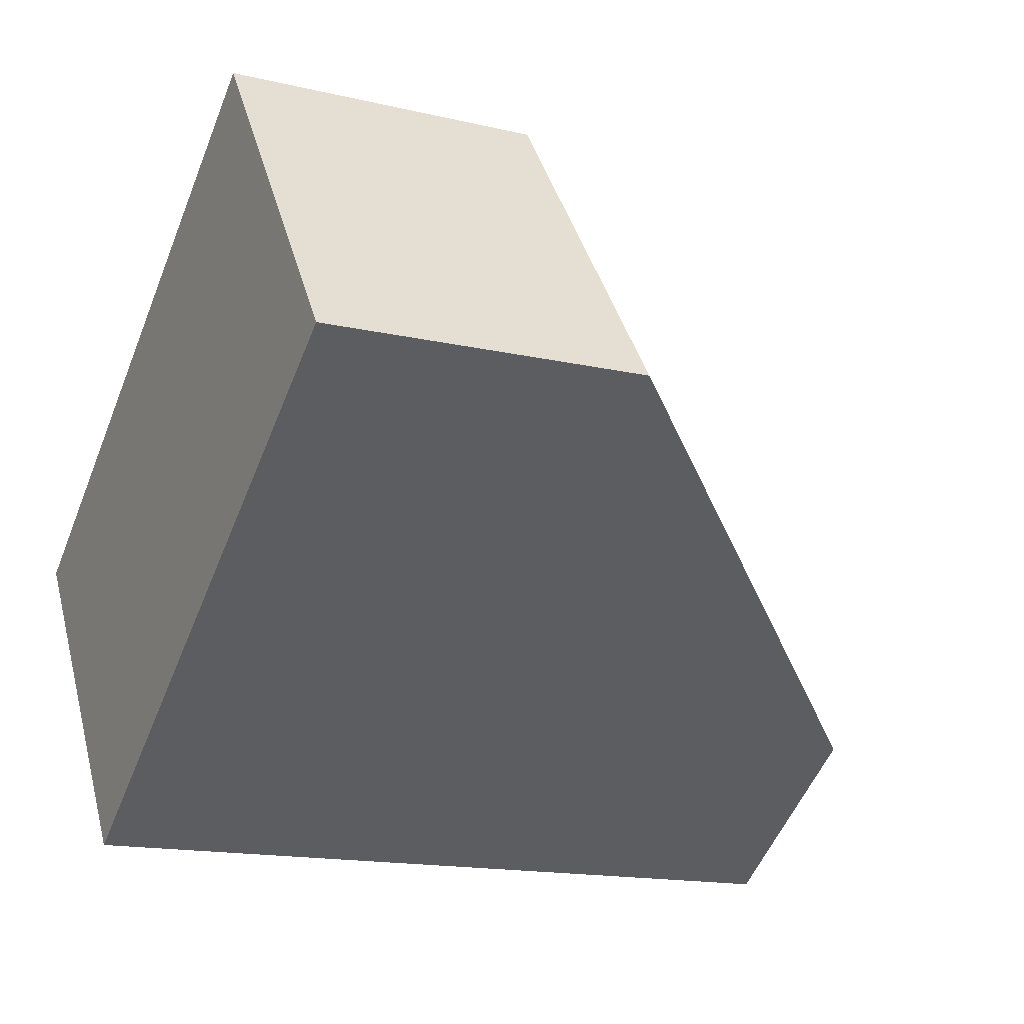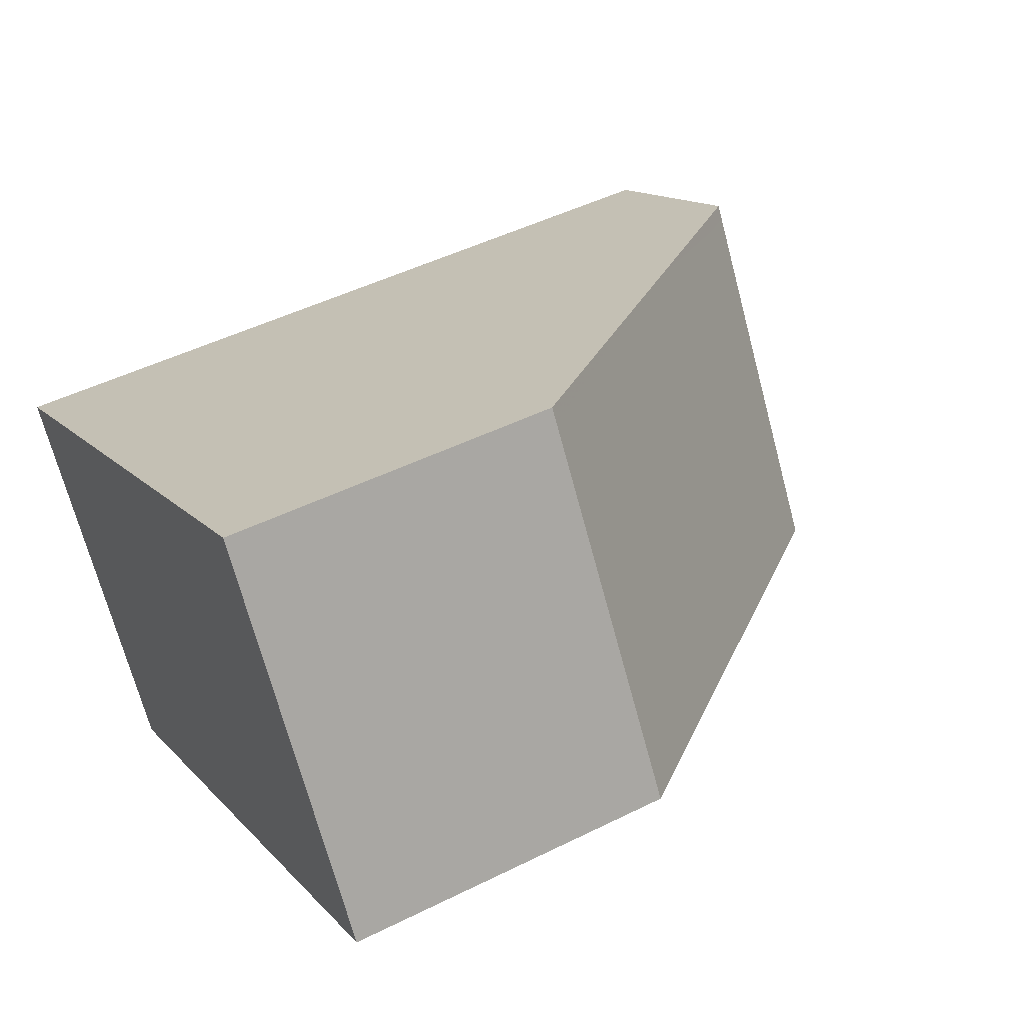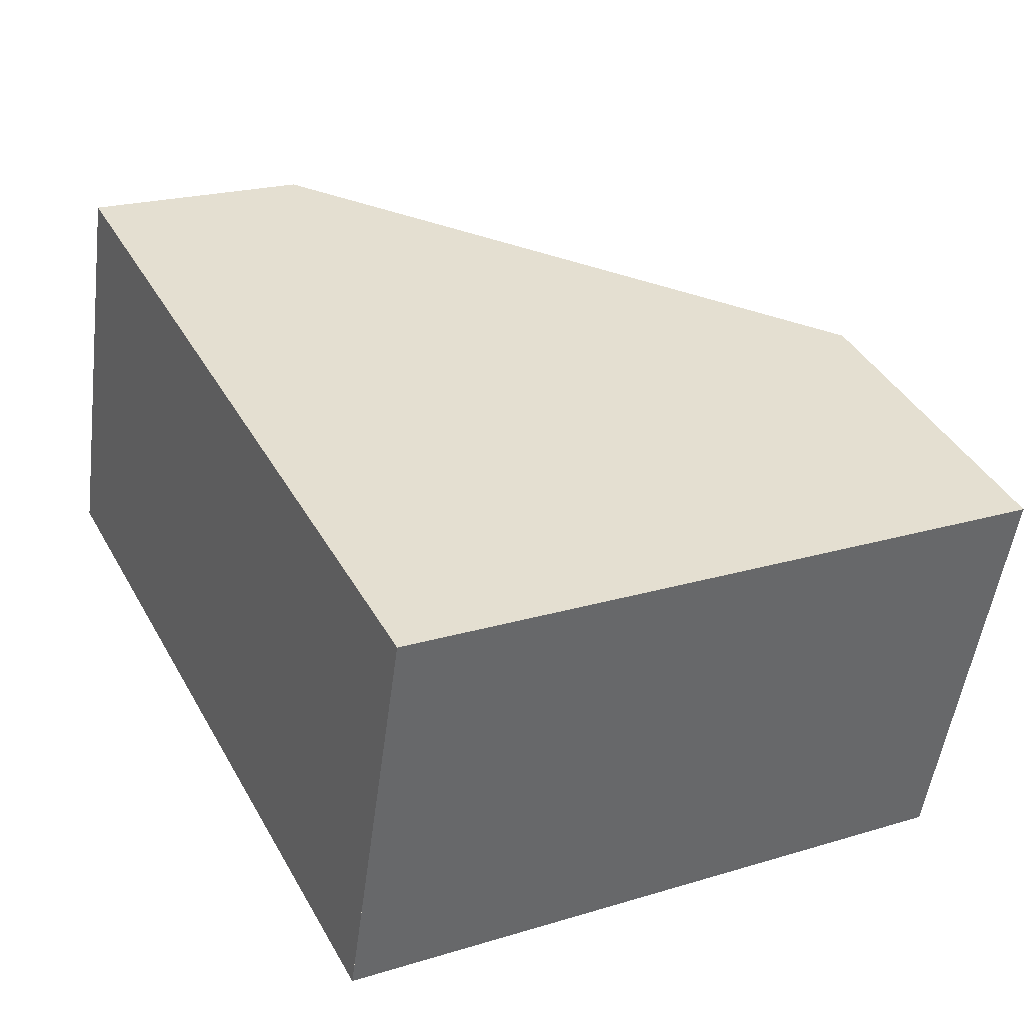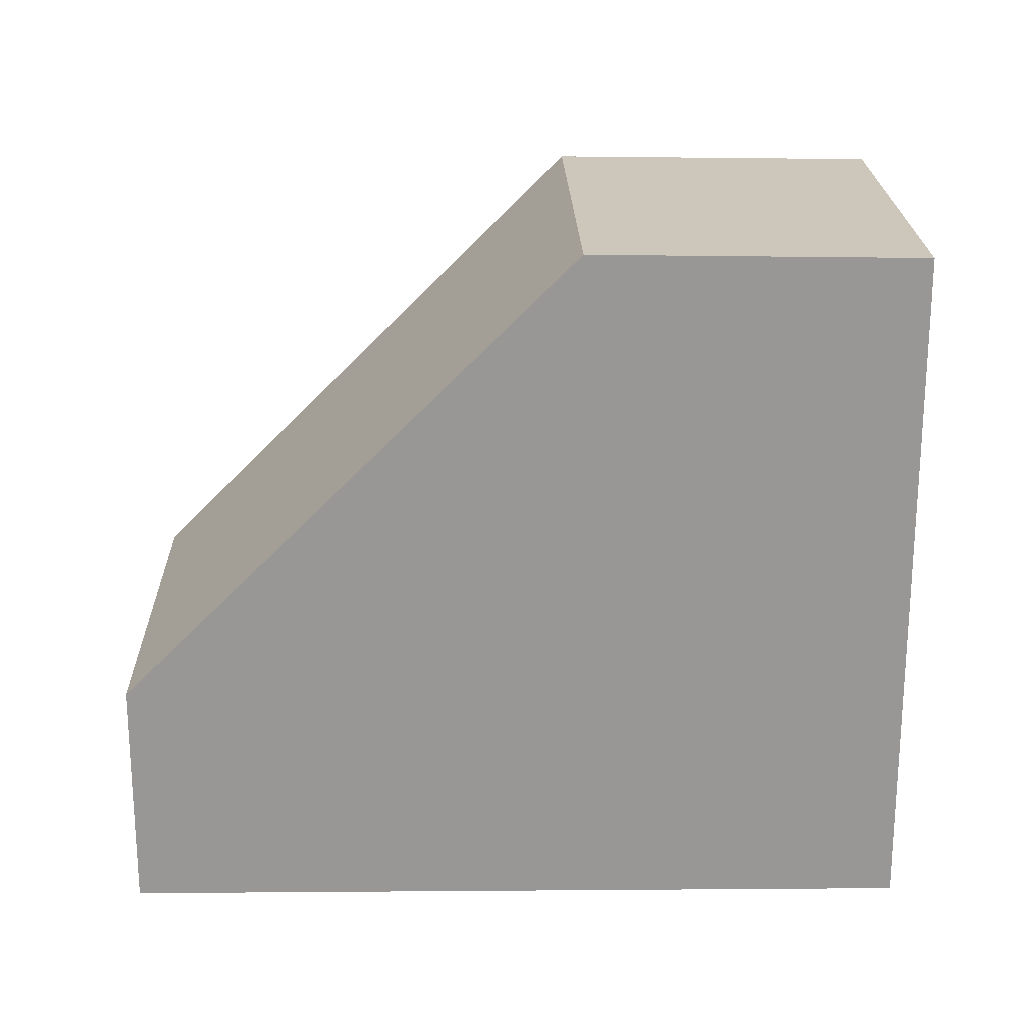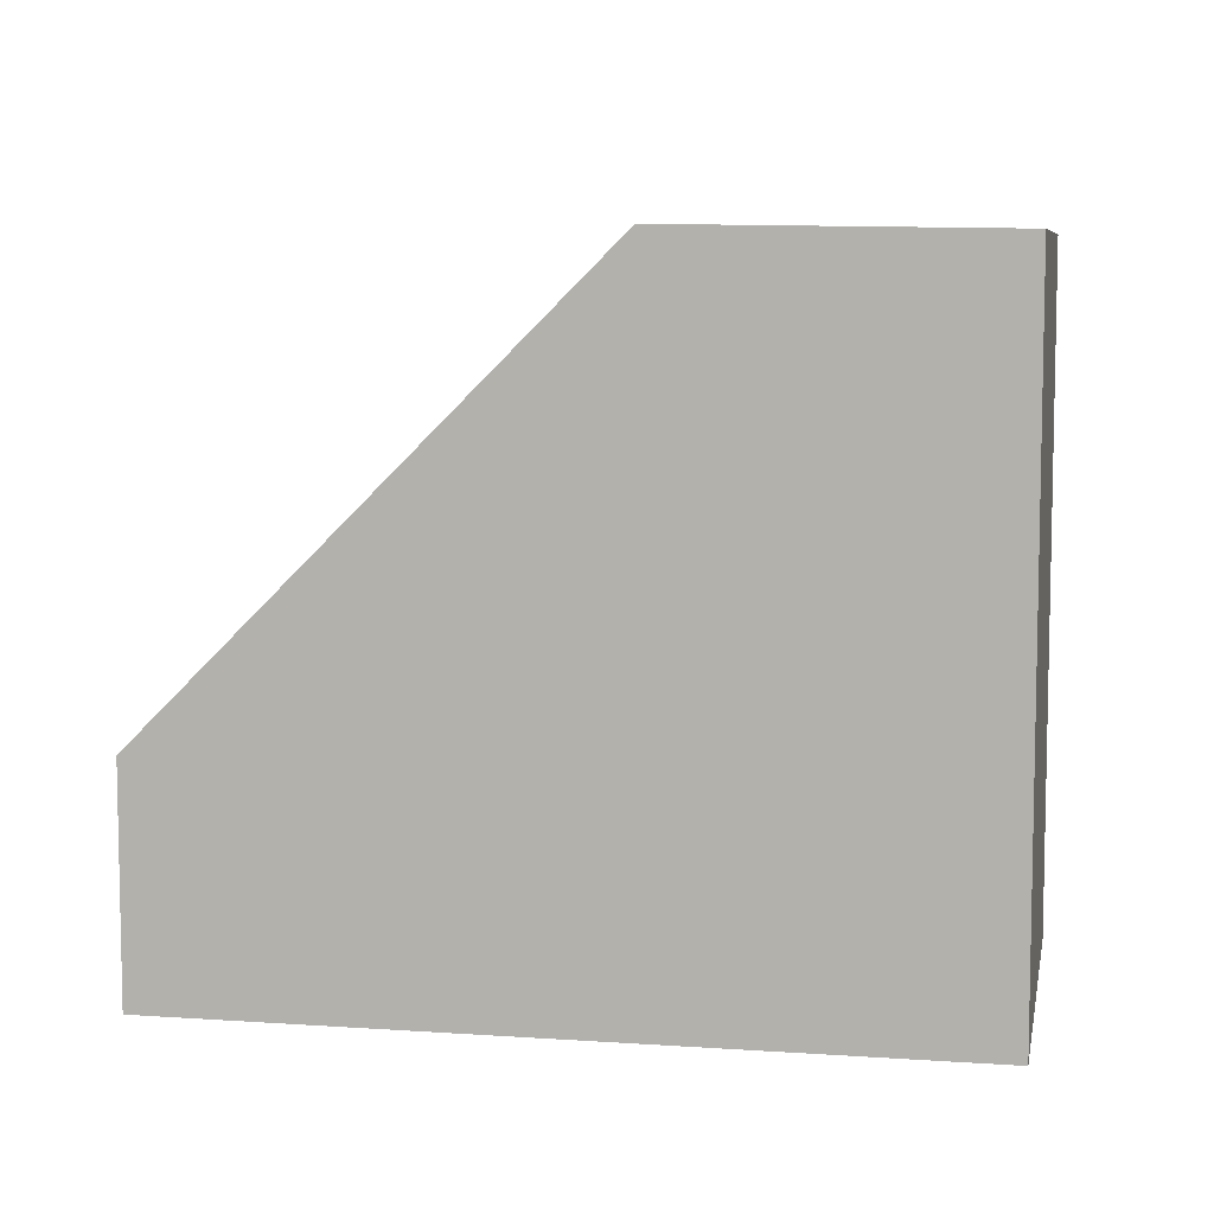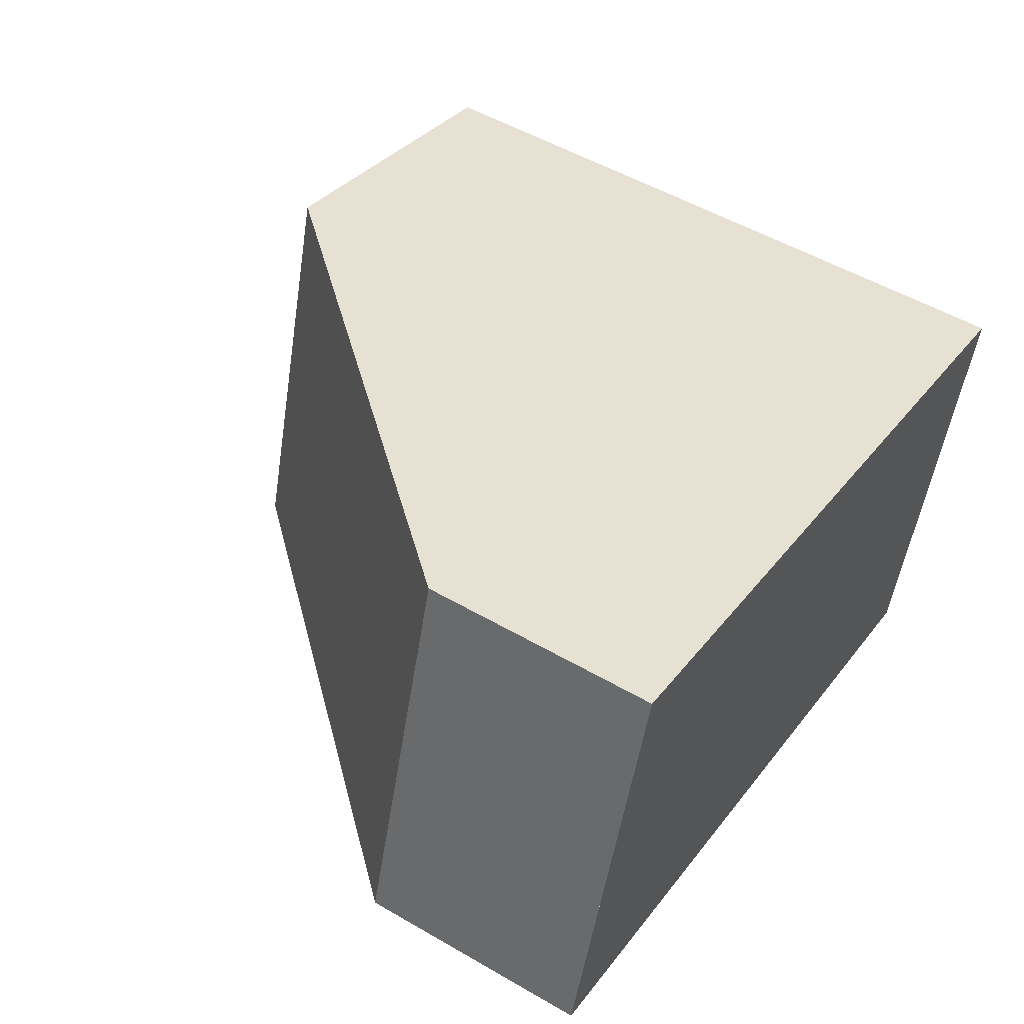
<metadata>
{"format":"obj","ext":"obj","renderer":"f3d","projection":"perspective","resolution":1024,"background":"white","views":[{"elev":-54.0,"azim":-21.8,"up":"+Y"},{"elev":13.3,"azim":-25.1,"up":"+Y"},{"elev":21.7,"azim":-118.0,"up":"+Y"},{"elev":21.8,"azim":-164.7,"up":"+Z"},{"elev":7.6,"azim":-152.9,"up":"+Z"},{"elev":52.0,"azim":122.2,"up":"+Y"}]}
</metadata>
<code>
v -1136 -2658 2.79
v -1135 -2663 2.795
v -1145 -2661 8.24
v -1144 -2666 8.203
v -1140 -2664 8.257
v -1141 -2660 8.293
v -1137 -2663 5.03
v -1138 -2659 5.038
v -1138 -2659 5.037
v -1141 -2660 8.292
v -1136 -2658 2.79
v -1135 -2663 3.223
v -1136 -2658 3.219
v -1136 -2658 3.219
v -1137 -2663 5.03
v -1135 -2663 3.223
v -1135 -2663 2.795
v -1137 -2662 5.031
v -1135 -2662 3.222
v -1135 -2662 2.794
v -1141 -2660 8.293
v -1140 -2664 8.257
v -1145 -2661 8.239
v -1141 -2660 8.292
v -1140 -2664 8.257
v -1144 -2665 8.204
v -1140 -2663 8.265
v -1144 -2664 8.211
v -1140 -2664 8.257
v -1140 -2663 8.265
v -1144 -2664 8.213
v -1145 -2661 8.24
v -1145 -2661 8.242
v -1144 -2665 8.205
v -1144 -2665 8.205
v -1136 -2658 2.79
v -1136 -2658 2.79
v -1136 -2658 -4.441e-16
v -1136 -2658 -4.441e-16
v -1135 -2663 3.223
v -1135 -2663 2.795
v -1135 -2663 0
v -1135 -2663 -4.441e-16
v -1145 -2661 8.242
v -1145 -2661 8.24
v -1145 -2661 0
v -1145 -2661 0
v -1144 -2665 8.204
v -1144 -2666 8.203
v -1144 -2666 0
v -1144 -2665 0
v -1138 -2659 5.038
v -1141 -2660 8.293
v -1141 -2660 0
v -1138 -2659 0
v -1140 -2664 8.257
v -1137 -2663 5.03
v -1137 -2663 0
v -1140 -2664 0
v -1136 -2658 3.219
v -1138 -2659 5.038
v -1138 -2659 0
v -1136 -2658 4.441e-16
v -1135 -2662 2.794
v -1136 -2658 2.79
v -1136 -2658 -4.441e-16
v -1135 -2662 0
v -1137 -2663 5.03
v -1135 -2663 3.223
v -1135 -2663 -4.441e-16
v -1137 -2663 0
v -1136 -2658 2.79
v -1136 -2658 3.219
v -1136 -2658 4.441e-16
v -1136 -2658 -4.441e-16
v -1135 -2663 2.795
v -1135 -2663 2.795
v -1135 -2663 0
v -1135 -2663 0
v -1135 -2663 2.795
v -1135 -2662 2.794
v -1135 -2662 0
v -1135 -2663 0
v -1144 -2665 8.205
v -1140 -2664 8.257
v -1140 -2664 0
v -1144 -2665 0
v -1145 -2661 8.24
v -1145 -2661 8.239
v -1145 -2661 0
v -1145 -2661 0
v -1144 -2664 8.211
v -1144 -2665 8.204
v -1144 -2665 0
v -1144 -2664 0
v -1145 -2661 8.239
v -1144 -2664 8.211
v -1144 -2664 0
v -1145 -2661 0
v -1141 -2660 8.293
v -1145 -2661 8.242
v -1145 -2661 0
v -1141 -2660 0
v -1144 -2666 8.203
v -1144 -2665 8.205
v -1144 -2665 0
v -1144 -2666 0
v -1145 -2661 0
v -1136 -2658 0
v -1135 -2663 0
v -1144 -2666 0
f 14 1 11 13
f 32 24 27 31
f 10 6 8 9
f 15 7 5 29
f 17 2 12 16
f 16 12 7 15
f 13 9 8 14
f 19 16 15 18
f 20 17 16 19
f 18 9 13 19
f 19 13 11 20
f 33 21 24 32
f 35 25 22 34
f 31 27 25 35
f 18 15 29 30
f 30 10 9 18
f 31 28 23 32
f 32 23 3 33
f 34 4 26 35
f 35 26 28 31
f 37 38 39 36
f 41 42 43 40
f 45 46 47 44
f 49 50 51 48
f 53 54 55 52
f 57 58 59 56
f 61 62 63 60
f 65 66 67 64
f 69 70 71 68
f 73 74 75 72
f 77 78 79 76
f 81 82 83 80
f 85 86 87 84
f 89 90 91 88
f 93 94 95 92
f 97 98 99 96
f 101 102 103 100
f 105 106 107 104
f 109 110 111 108

</code>
